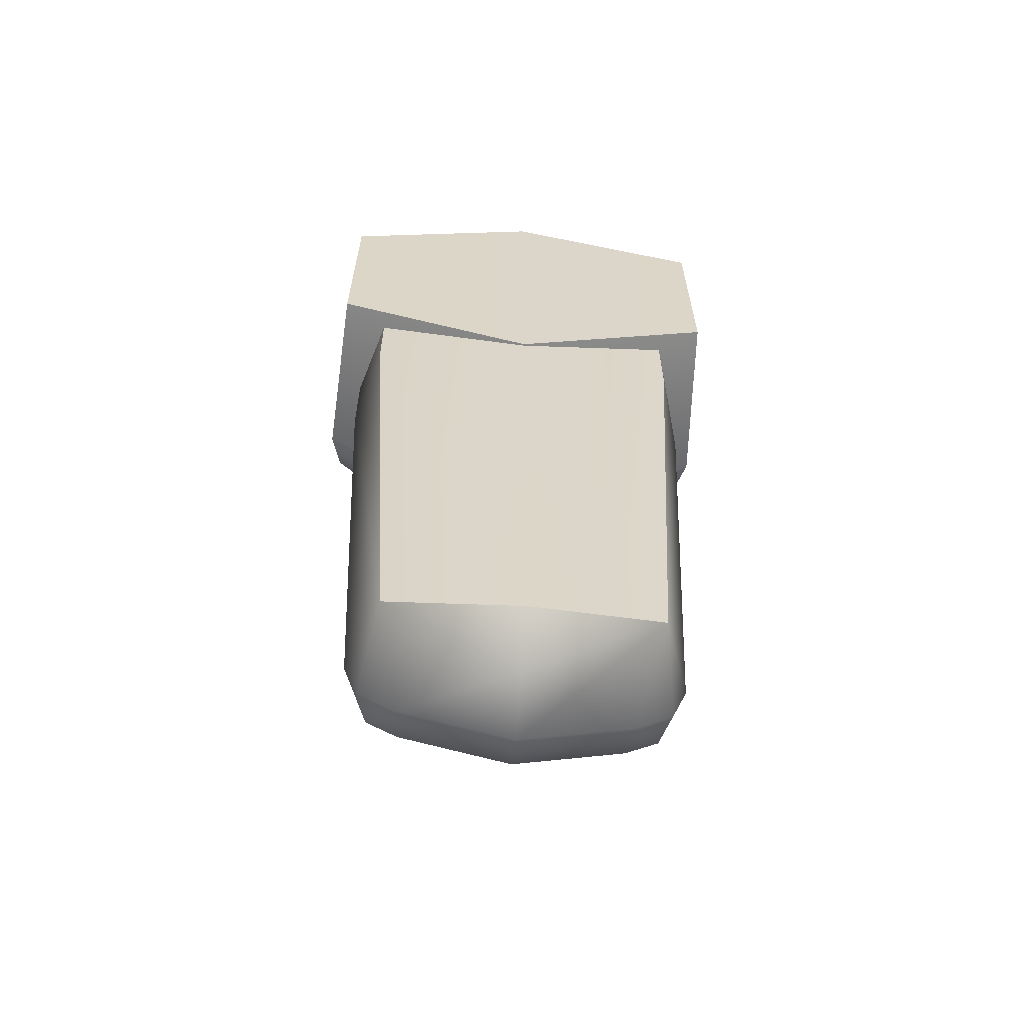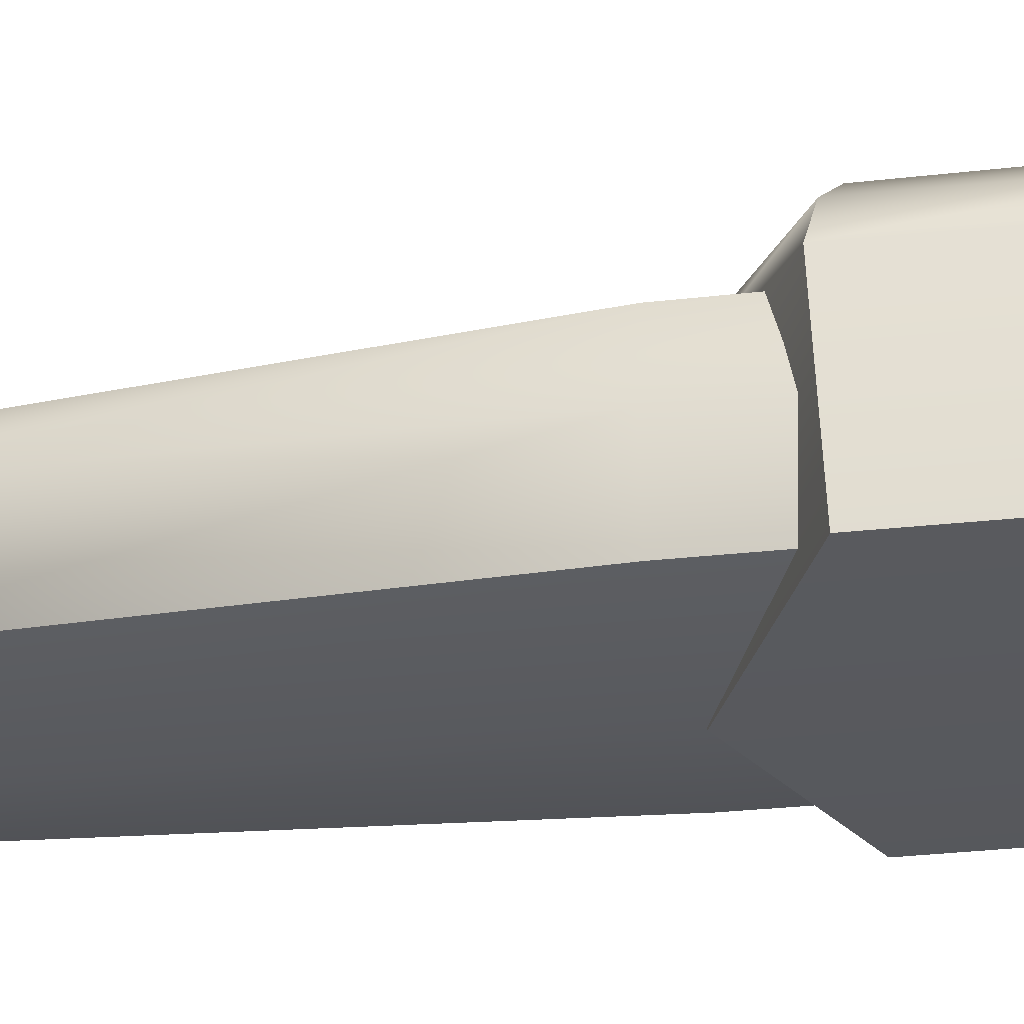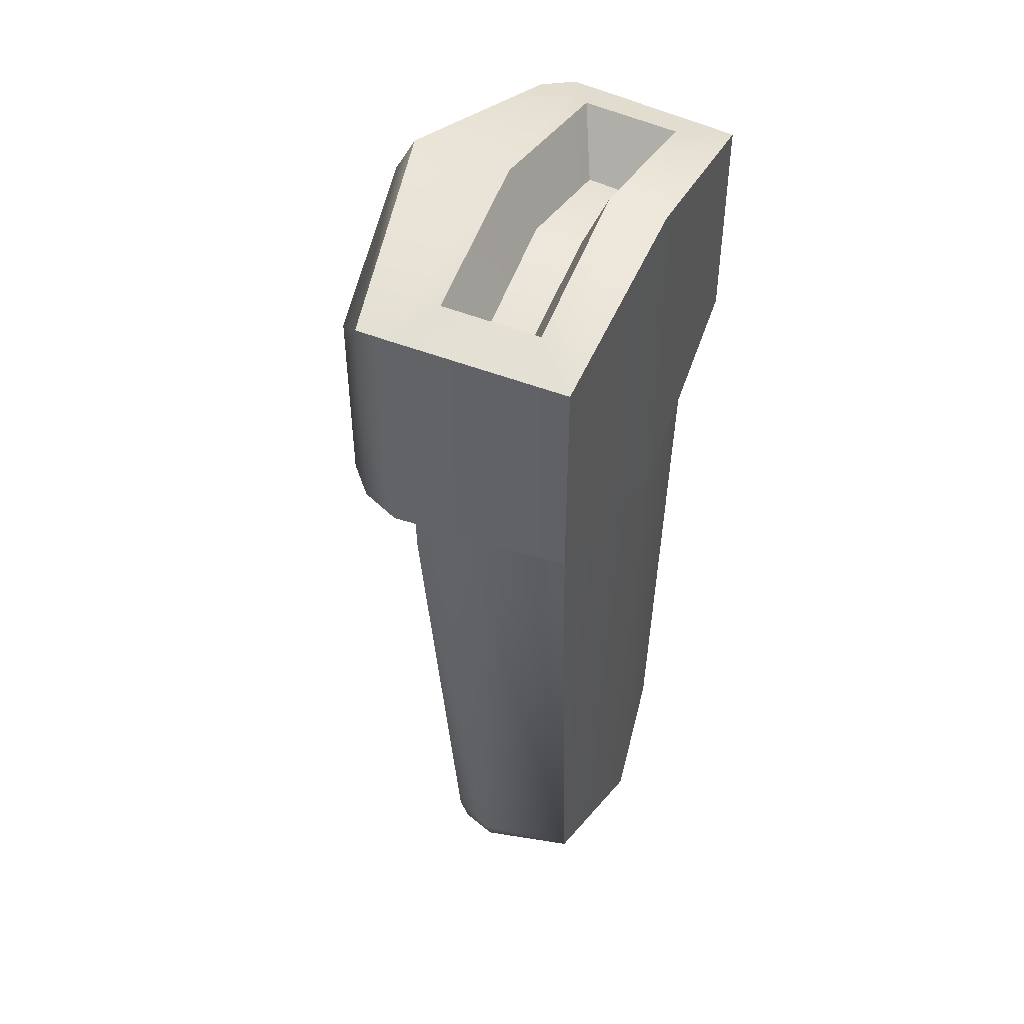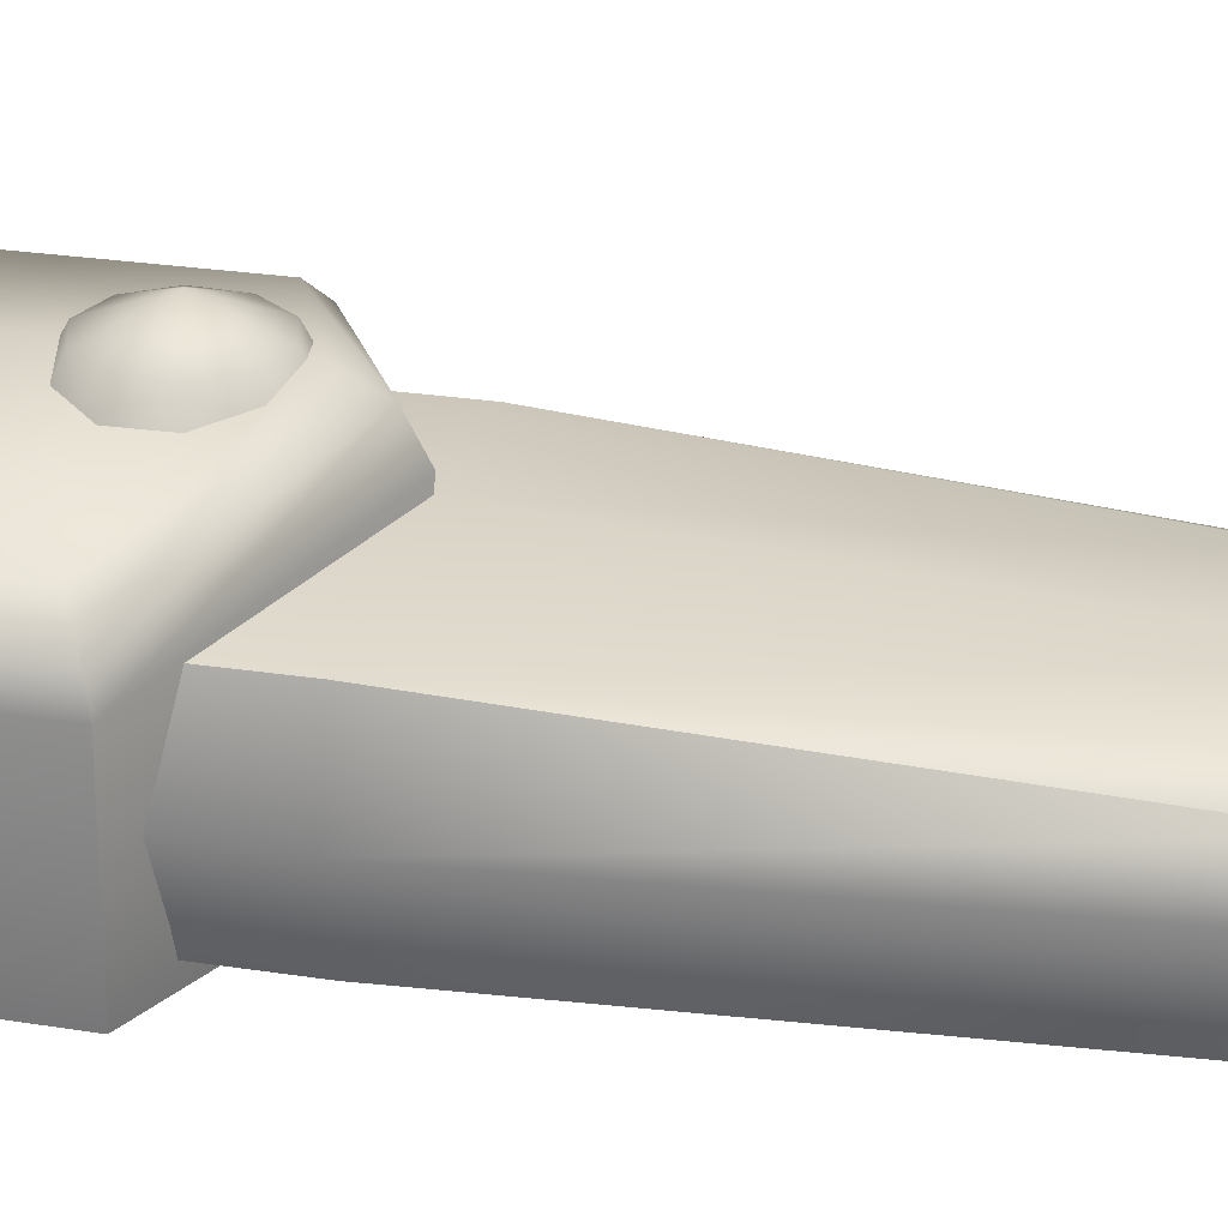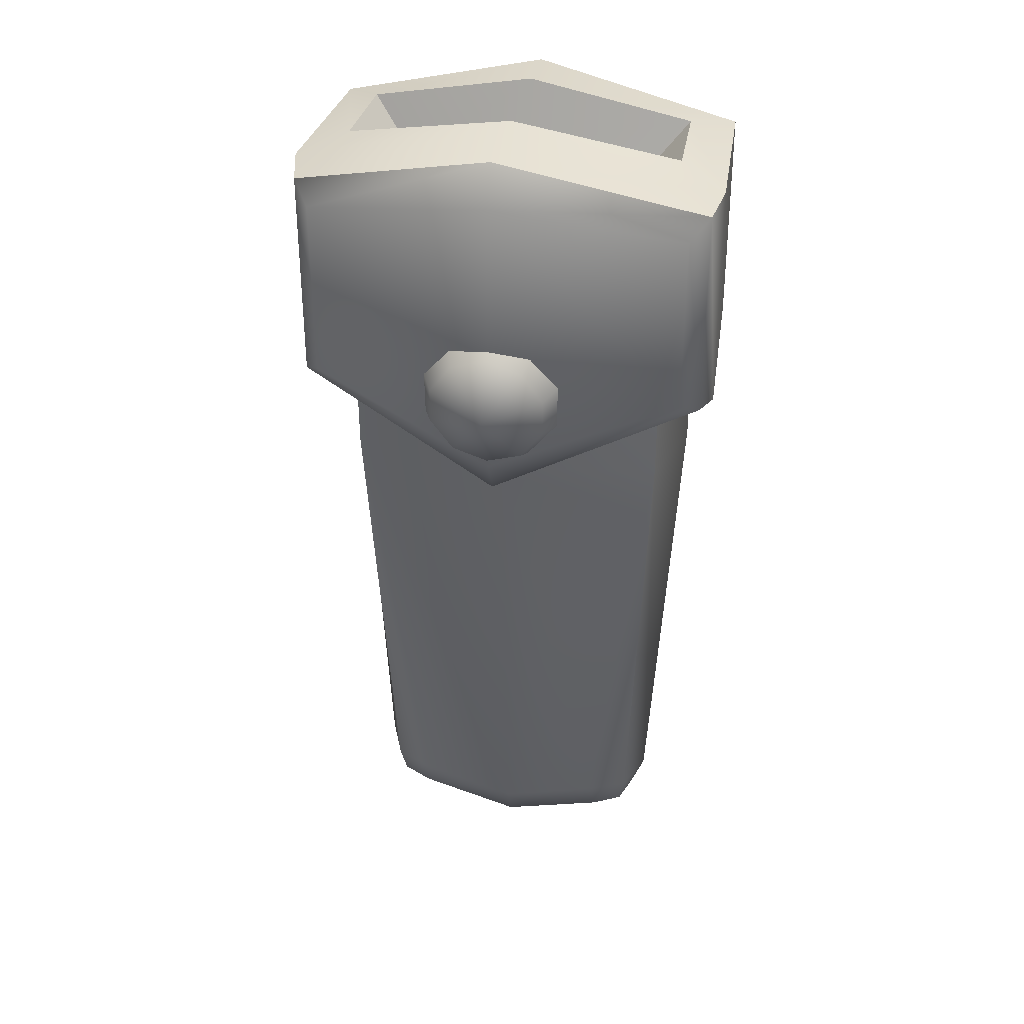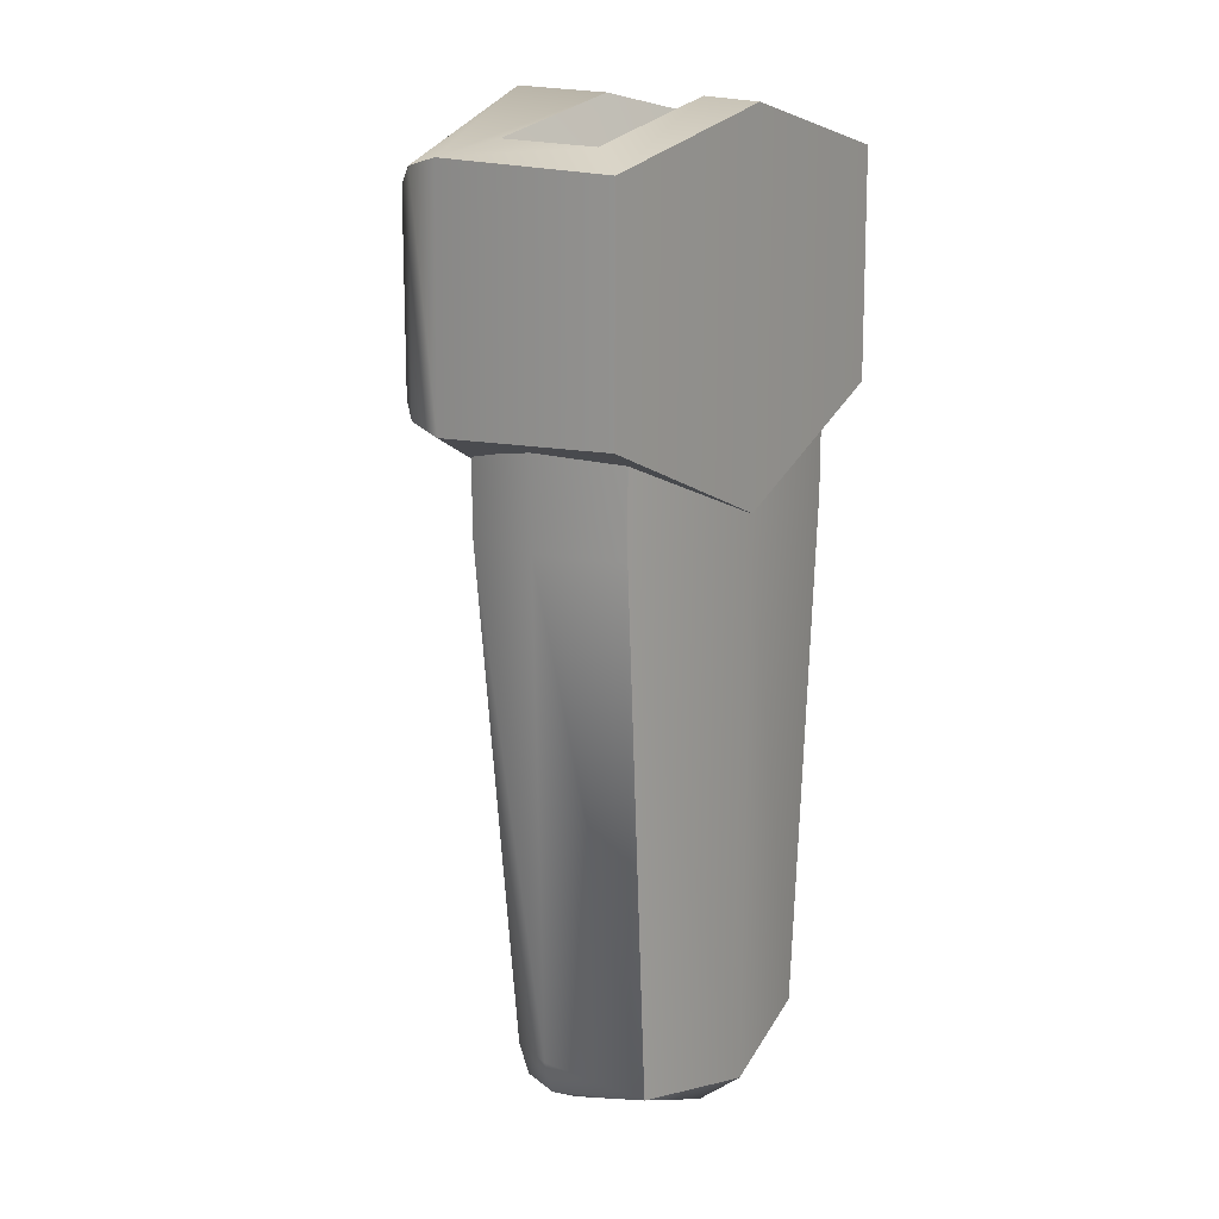
<metadata>
{"format":"obj","ext":"obj","renderer":"f3d","projection":"perspective","resolution":1024,"background":"white","views":[{"elev":-60.9,"azim":175.0,"up":"+Y"},{"elev":-29.9,"azim":99.5,"up":"+Z"},{"elev":47.9,"azim":114.5,"up":"+Y"},{"elev":27.3,"azim":-76.6,"up":"+Z"},{"elev":36.7,"azim":11.4,"up":"+Y"},{"elev":15.7,"azim":124.9,"up":"+Y"}]}
</metadata>
<code>
o quiver_empty_Cube.3068
v -0.06233 -0.3608 -0.03132
v -0.05819 -0.3275 0.002018
v -0.09139 -0.328 -0.0332
v -0.06065 -0.3502 -0.007321
v -0.07783 -0.346 -0.01227
v -0.08101 -0.3277 -0.00846
v -0.08312 -0.3489 -0.03201
v -0.0924 -0.04637 0.008604
v -0.1064 -0.04659 -0.03895
v -0.07424 -0.3418 -0.08529
v -0.09263 -0.0468 -0.08646
v 0.06232 -0.3608 -0.03137
v 0.09138 -0.328 -0.03327
v 0.05821 -0.3275 0.001977
v 0.08311 -0.3489 -0.03206
v 0.07783 -0.346 -0.01232
v 0.08102 -0.3277 -0.008517
v 0.06065 -0.3502 -0.007364
v 0.09241 -0.04637 0.008539
v 0.1064 -0.04659 -0.03902
v 0.07419 -0.3418 -0.08534
v 0.09257 -0.0468 -0.08652
v -0.1241 0.009022 0.004489
v -0.1075 0.0217 0.03696
v -0.1181 0.01398 0.02508
v -0.1072 0.1279 0.037
v -0.0955 0.1511 -0.01453
v -0.1176 0.1381 0.02391
v -0.1186 0.01236 -0.09664
v -0.09381 0.1492 -0.07019
v 0.1241 0.009022 0.004403
v 0.1075 0.0217 0.03689
v 0.1182 0.01398 0.025
v 0.09549 0.1511 -0.0146
v 0.1073 0.1279 0.03693
v 0.1176 0.1381 0.02383
v 0.1185 0.01236 -0.09672
v 0.09376 0.1492 -0.07025
v -3.5e-05 -0.03853 -0.1001
v -2.4e-05 0.1684 -0.06768
v 2e-05 -0.01885 0.05904
v 1e-05 -0.05144 0.02835
v 1.7e-05 -0.0408 0.04876
v 2e-05 0.1484 0.05907
v -8e-06 0.1685 -0.009602
v 1.6e-05 0.1706 0.04679
v -1.9e-05 -0.377 -0.07236
v -2.8e-05 -0.3564 -0.09812
v -3.4e-05 -0.04671 -0.09907
v -5e-06 -0.3778 -0.03095
v 3e-06 -0.3675 -0.007669
v 7e-06 -0.3445 0.002163
v 7e-06 -0.04625 0.02097
v 0.02032 0.05006 0.06434
v 2.3e-05 0.05665 0.06453
v 1.5e-05 0.06888 0.04202
v 2.7e-05 0.02172 0.07774
v 0.02723 0.06003 0.04178
v 0.04403 0.03687 0.04117
v 0.04399 0.00829 0.04042
v 0.02718 -0.0148 0.03982
v 1.4e-05 -0.02361 0.0396
v -0.02715 -0.0148 0.03984
v -0.04397 0.00829 0.04045
v -0.044 0.03687 0.0412
v -0.02721 0.06003 0.0418
v 0.03286 0.03279 0.06387
v 0.03284 0.01147 0.0633
v 0.0203 -0.00577 0.06284
v 2.2e-05 -0.01235 0.06266
v -0.02025 -0.00577 0.06285
v -0.0328 0.01147 0.06332
v -0.03281 0.03279 0.0639
v -0.02028 0.05006 0.06436
v -0.09255 0.104 0.008477
v -0.1064 0.104 -0.03902
v -0.09258 0.104 -0.08652
v 0.09255 0.104 0.008412
v 0.1064 0.104 -0.03909
v 0.09252 0.104 -0.08658
v -3.4e-05 0.104 -0.09908
v 7e-06 0.104 0.02097
v -0.1224 0.1431 0.003747
v -0.1176 0.1391 -0.09639
v 0.1176 0.1391 -0.09647
v 0.1224 0.1431 0.003661
v -3.5e-05 0.1666 -0.1002
v -1e-05 0.1334 -0.02573
v -2.1e-05 0.1338 -0.05296
v -0.06863 0.1199 -0.02894
v -0.06767 0.1186 -0.05357
v 0.06763 0.1186 -0.0536
v 0.06861 0.1199 -0.02898
f 52 53 8 2
f 21 20 13
f 3 9 10
f 48 49 22 21
f 41 44 26 24
f 32 35 44 41
f 34 38 92 93
f 37 85 86 31
f 29 84 87 39
f 39 87 85 37
f 23 83 84 29
f 38 40 89 92
f 39 37 31 42
f 1 4 5 7
f 2 6 5 4
f 3 7 5 6
f 12 15 16 18
f 13 17 16 15
f 14 18 16 17
f 10 1 7
f 10 7 3
f 2 8 6
f 6 8 9 3
f 11 10 9
f 47 10 48
f 20 21 22
f 12 21 15
f 15 21 13
f 19 14 17
f 19 17 13 20
f 50 12 18 51
f 51 18 14 52
f 47 21 12 50
f 24 26 28 25
f 25 28 83 23
f 35 32 33 36
f 36 33 31 86
f 42 31 33 43
f 43 33 32 41
f 45 83 28 46
f 46 28 26 44
f 23 42 43 25
f 25 43 41 24
f 86 45 46 36
f 36 46 44 35
f 29 39 42 23
f 10 47 50 1
f 4 51 52 2
f 1 50 51 4
f 21 47 48
f 10 11 49 48
f 14 19 53 52
f 8 53 82 75
f 22 49 81 80
f 49 11 77 81
f 11 9 76 77
f 9 8 75 76
f 19 20 79 78
f 20 22 80 79
f 53 19 78 82
f 27 30 84 83
f 45 27 83
f 38 34 86 85
f 34 45 86
f 40 38 85 87
f 30 40 87 84
f 89 91 90 88
f 92 89 88 93
f 30 27 90 91
f 40 30 91 89
f 45 34 93 88
f 27 45 88 90
f 58 54 67 59
f 55 57 54
f 59 67 68 60
f 54 57 67
f 60 68 69 61
f 67 57 68
f 61 69 70 62
f 68 57 69
f 62 70 71 63
f 69 57 70
f 63 71 72 64
f 70 57 71
f 64 72 73 65
f 71 57 72
f 65 73 74 66
f 72 57 73
f 66 74 55 56
f 73 57 74
f 56 55 54 58
f 74 57 55

</code>
